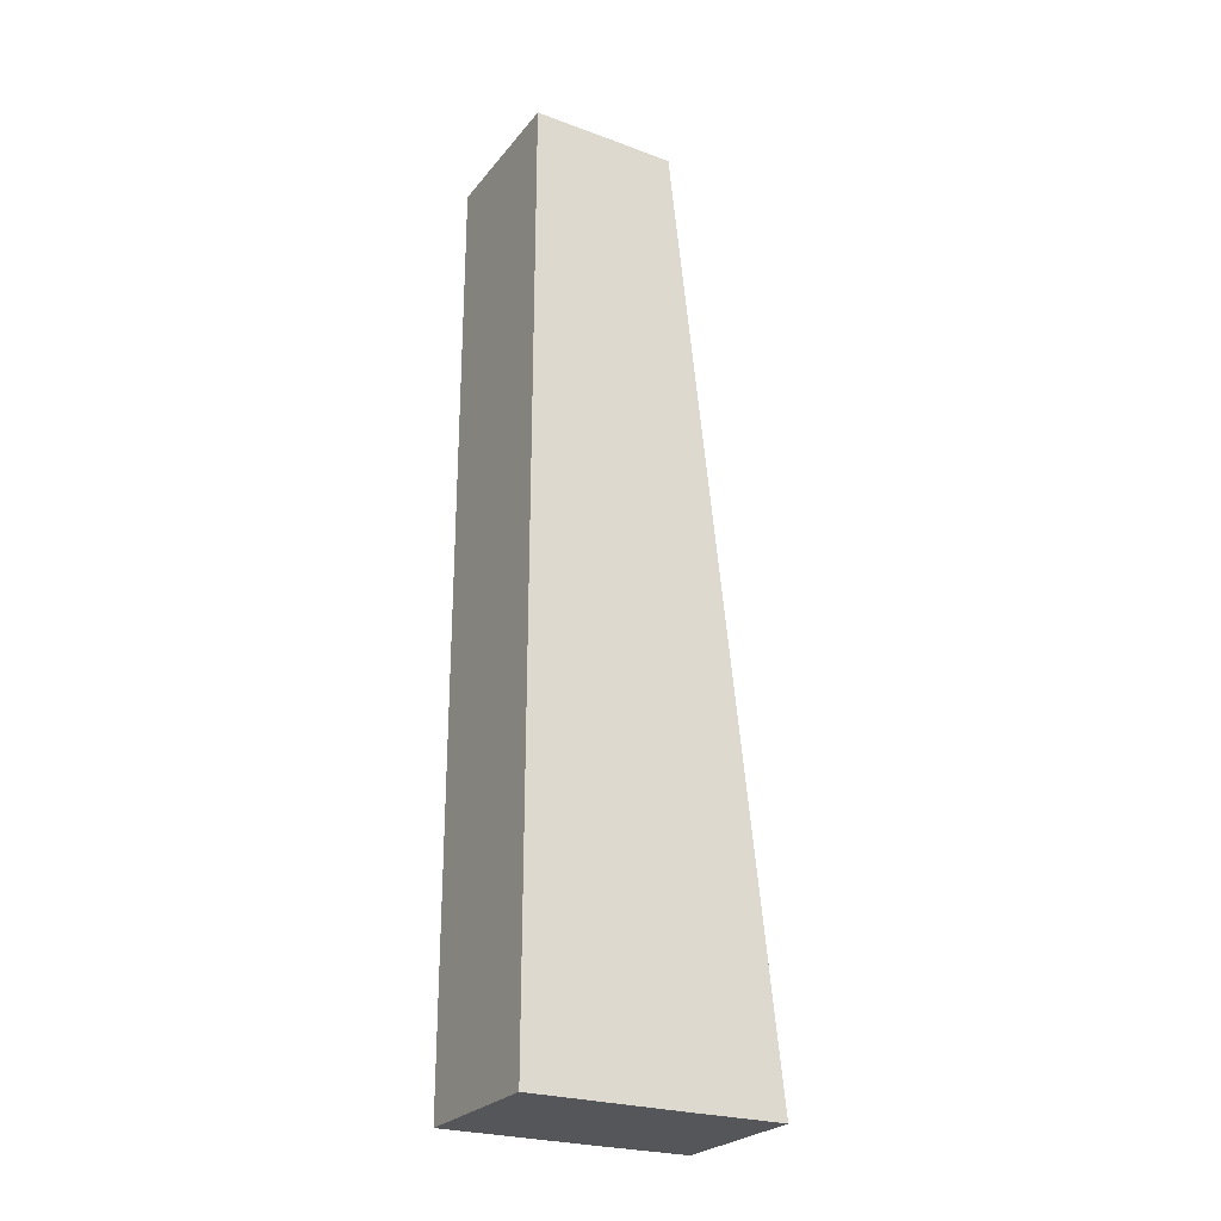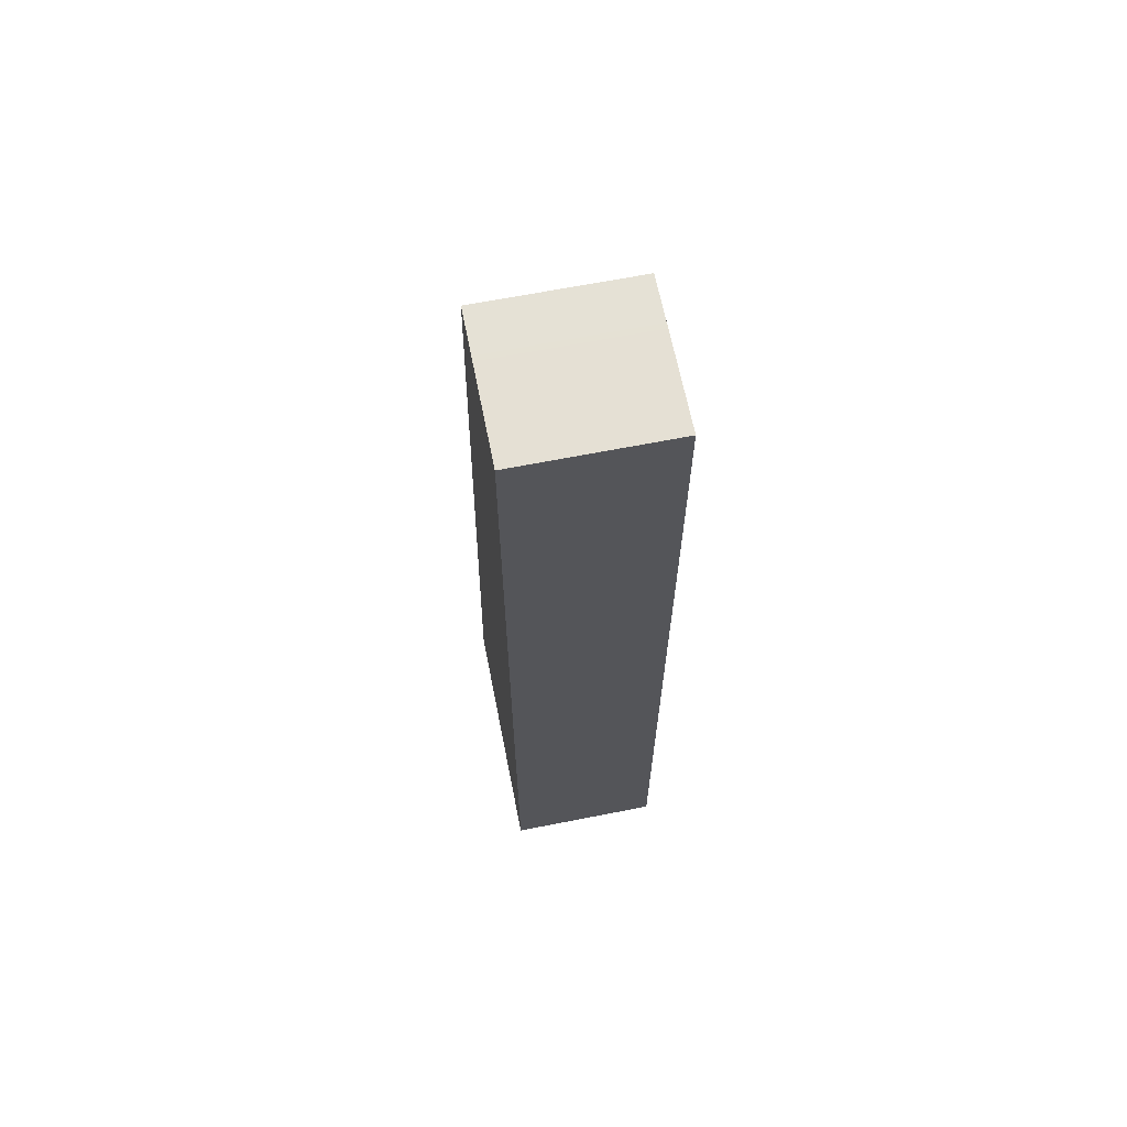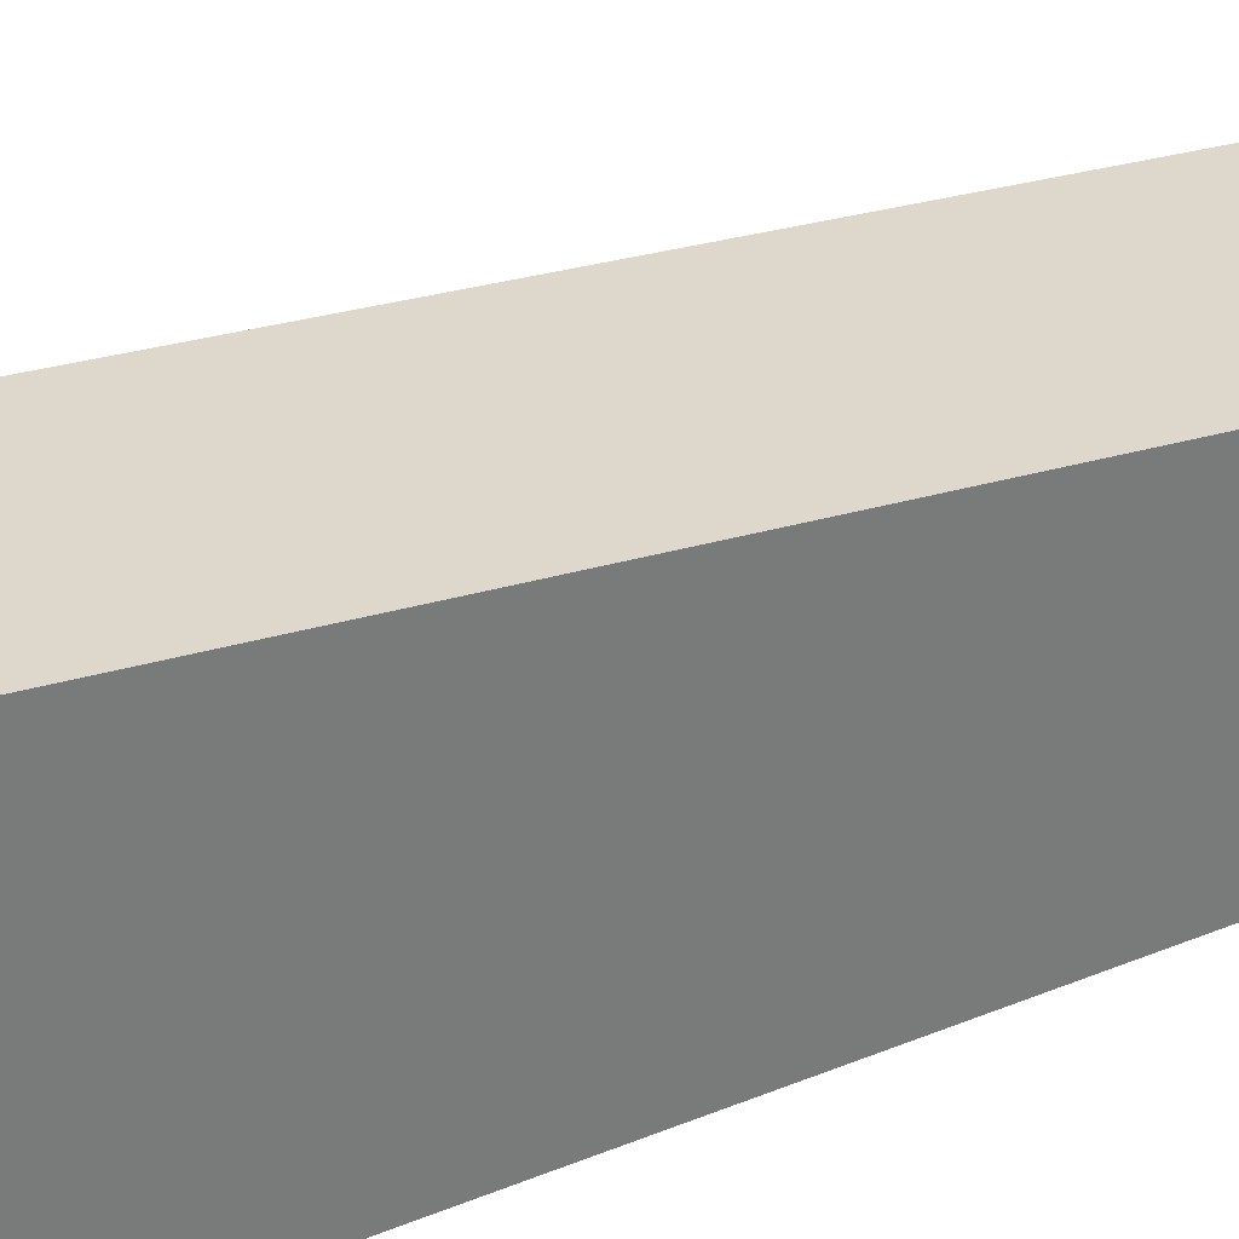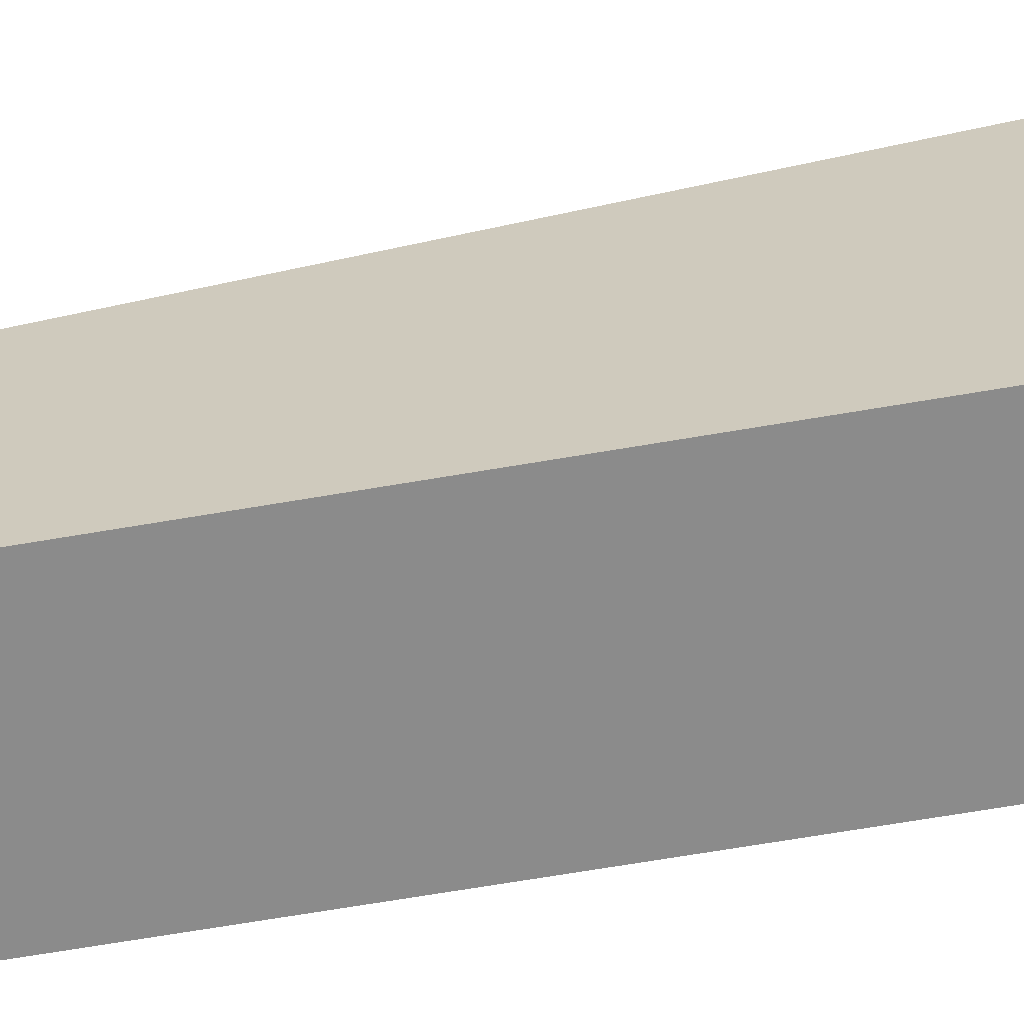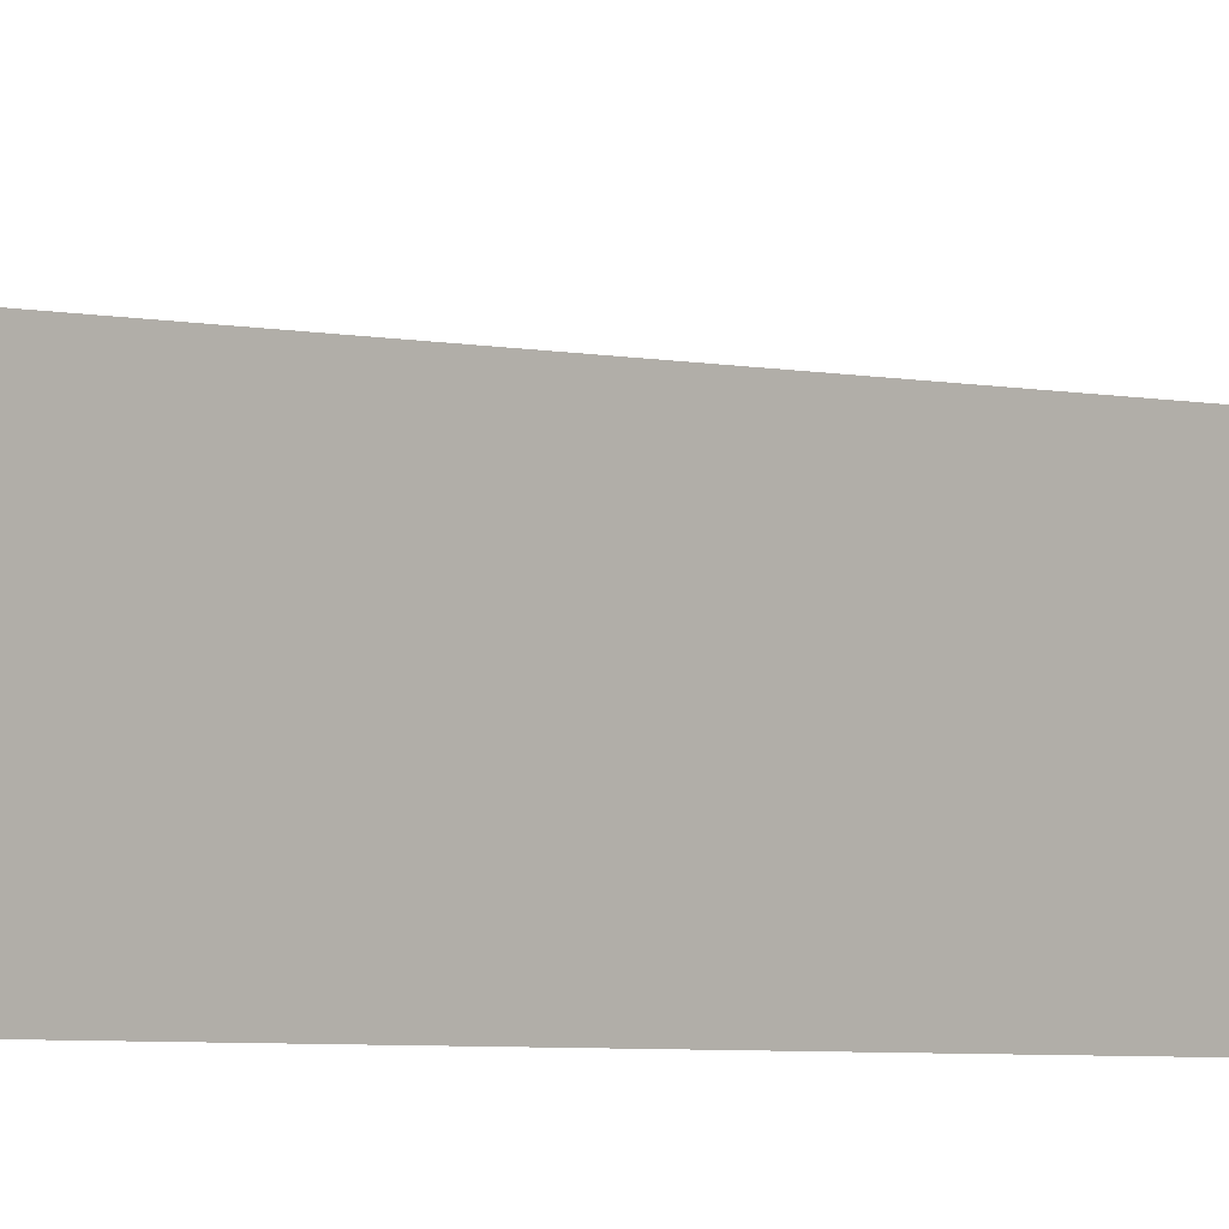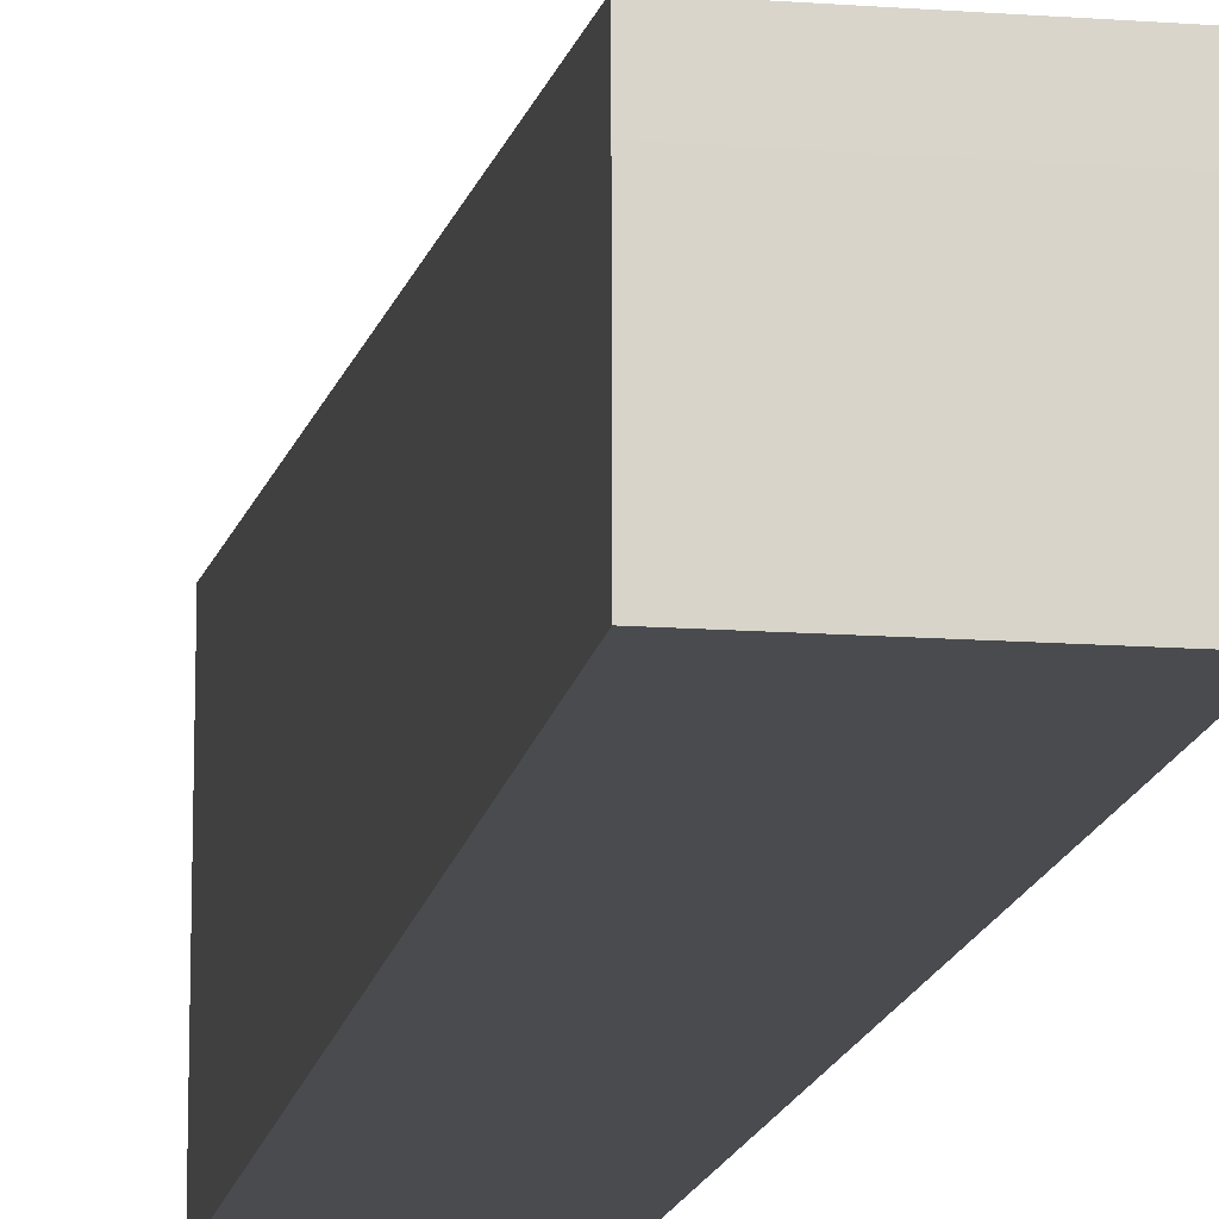
<metadata>
{"format":"obj","ext":"obj","renderer":"f3d","projection":"perspective","resolution":1024,"background":"white","views":[{"elev":-25.7,"azim":60.3,"up":"+Z"},{"elev":65.7,"azim":-11.2,"up":"+Z"},{"elev":33.9,"azim":-120.1,"up":"+Y"},{"elev":-63.8,"azim":100.0,"up":"+Y"},{"elev":-2.3,"azim":-60.6,"up":"+Y"},{"elev":-14.2,"azim":-9.3,"up":"+Y"}]}
</metadata>
<code>
g default
v -6.166 -3.481 37.93
v 6.166 -3.481 37.93
v -6.166 -0.7208 37.9
v 6.166 -0.7208 37.9
v -6.166 3.839 37.87
v 6.166 3.839 37.87
v -6.166 8.343 37.81
v 6.166 8.343 37.81
v -6.166 9.983 22.69
v 6.166 9.983 22.69
v -6.166 11.62 7.562
v 6.166 11.62 7.562
v -6.166 13.26 -7.562
v 6.166 13.26 -7.562
v -6.166 14.9 -22.69
v 6.166 14.9 -22.69
v -6.166 16.54 -37.81
v 6.166 16.54 -37.81
v -6.166 9.326 -37.87
v 6.166 9.326 -37.87
v -6.166 3.112 -37.9
v 6.166 3.112 -37.9
v -6.166 -3.481 -37.93
v 6.166 -3.481 -37.93
v -6.166 -3.481 -22.76
v 6.166 -3.481 -22.76
v -6.166 -3.481 -7.585
v 6.166 -3.481 -7.585
v -6.166 -3.481 7.585
v 6.166 -3.481 7.585
v -6.166 -3.481 22.76
v 6.166 -3.481 22.76
v 6.166 2.345 -22.74
v 6.166 1.579 -7.58
v 6.166 0.8123 7.58
v 6.166 0.04579 22.74
v 6.166 8.228 -22.72
v 6.166 7.131 -7.575
v 6.166 6.034 7.575
v 6.166 4.936 22.72
v -6.166 2.345 -22.74
v -6.166 1.579 -7.58
v -6.166 0.8123 7.58
v -6.166 0.04579 22.74
v -6.166 8.228 -22.72
v -6.166 7.131 -7.575
v -6.166 6.034 7.575
v -6.166 4.936 22.72
g pCube1
f 1 2 4 3
f 3 4 6 5
f 5 6 8 7
f 7 8 10 9
f 9 10 12 11
f 11 12 14 13
f 13 14 16 15
f 15 16 18 17
f 17 18 20 19
f 19 20 22 21
f 21 22 24 23
f 23 24 26 25
f 25 26 28 27
f 27 28 30 29
f 29 30 32 31
f 31 32 2 1
f 26 24 22 33
f 28 26 33 34
f 30 28 34 35
f 32 30 35 36
f 2 32 36 4
f 33 22 20 37
f 34 33 37 38
f 35 34 38 39
f 36 35 39 40
f 4 36 40 6
f 37 20 18 16
f 38 37 16 14
f 39 38 14 12
f 40 39 12 10
f 6 40 10 8
f 23 25 41 21
f 25 27 42 41
f 27 29 43 42
f 29 31 44 43
f 31 1 3 44
f 21 41 45 19
f 41 42 46 45
f 42 43 47 46
f 43 44 48 47
f 44 3 5 48
f 19 45 15 17
f 45 46 13 15
f 46 47 11 13
f 47 48 9 11
f 48 5 7 9

</code>
